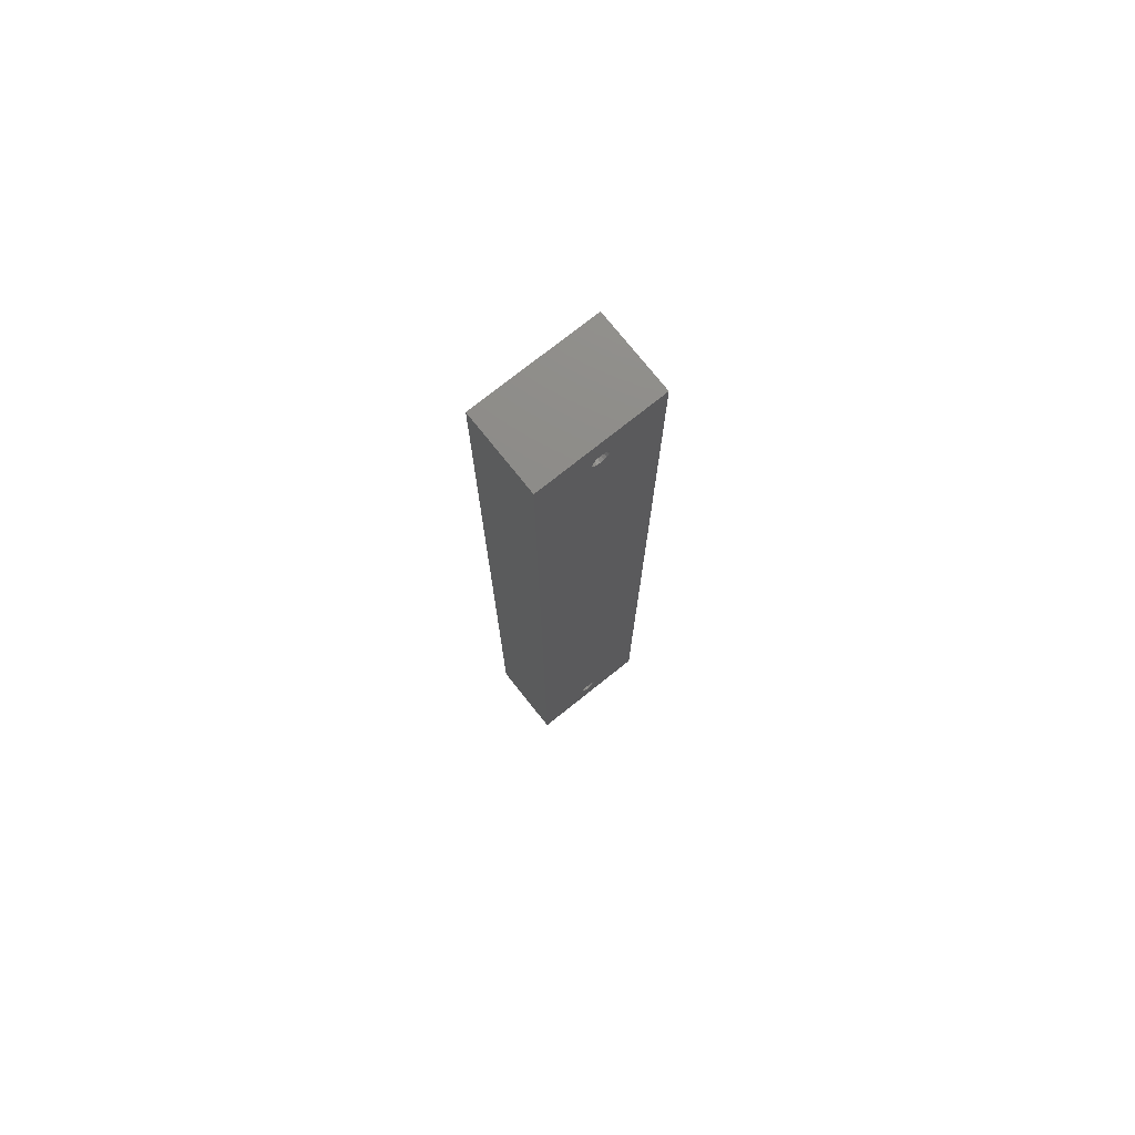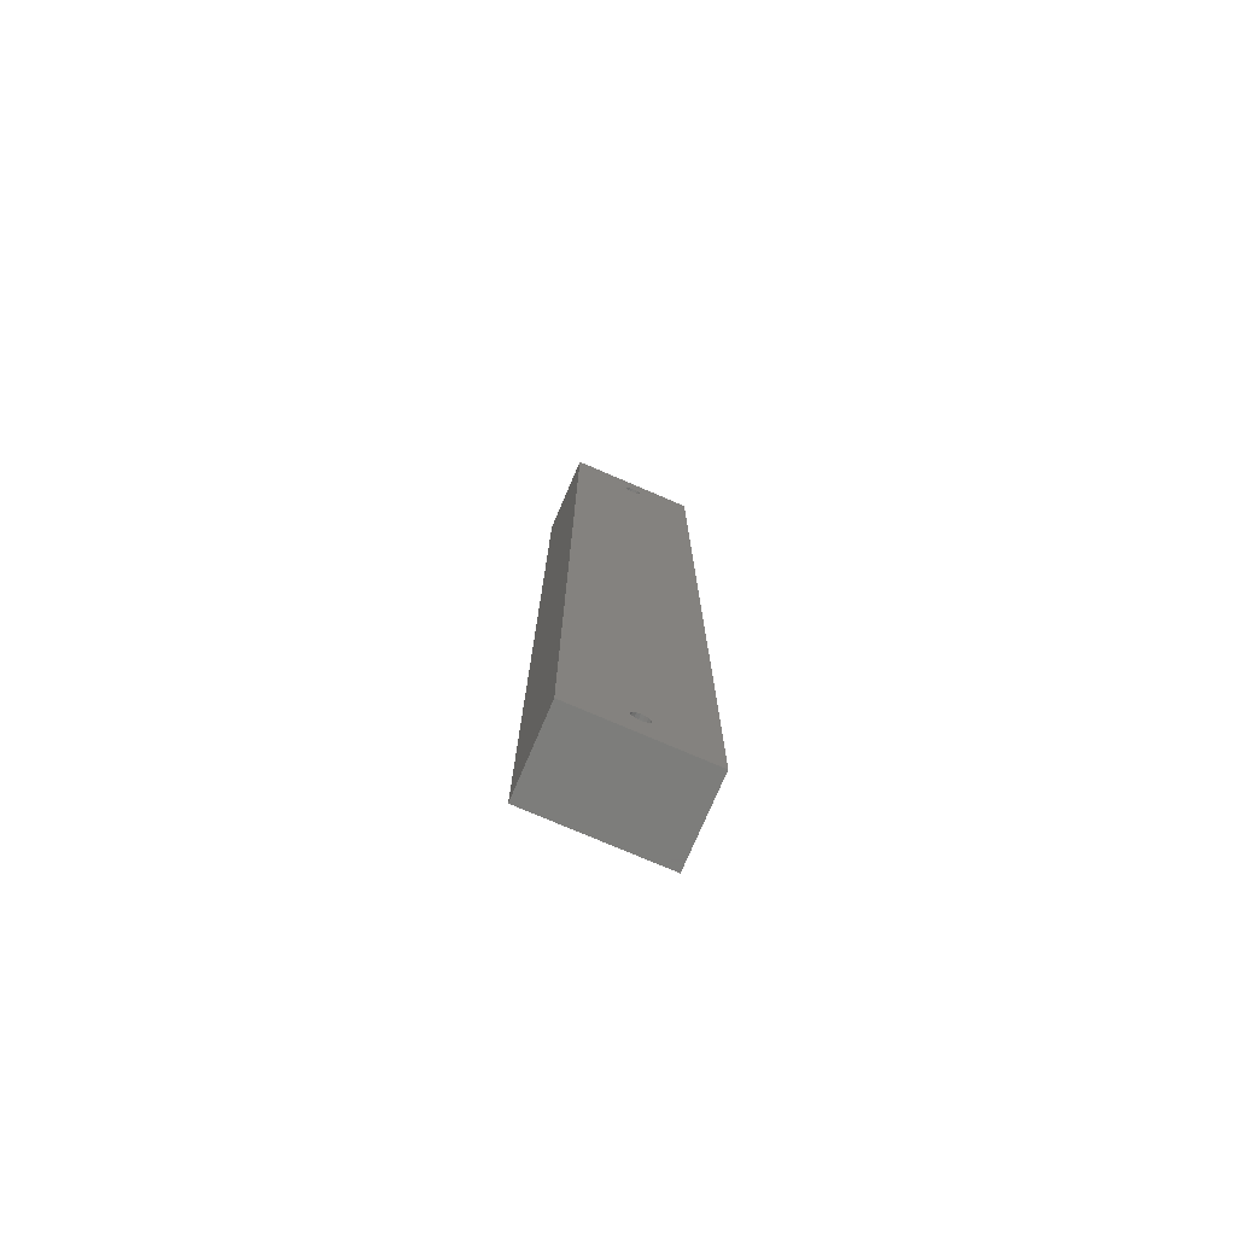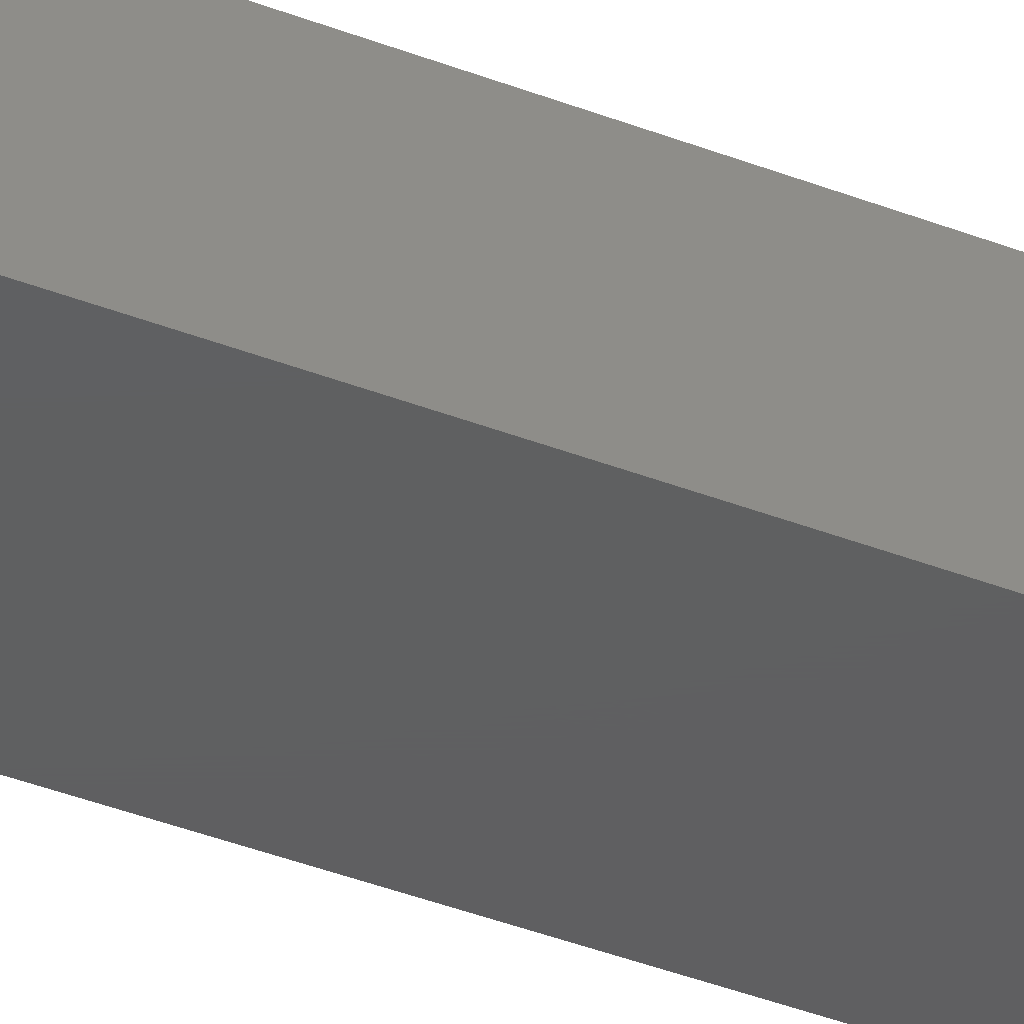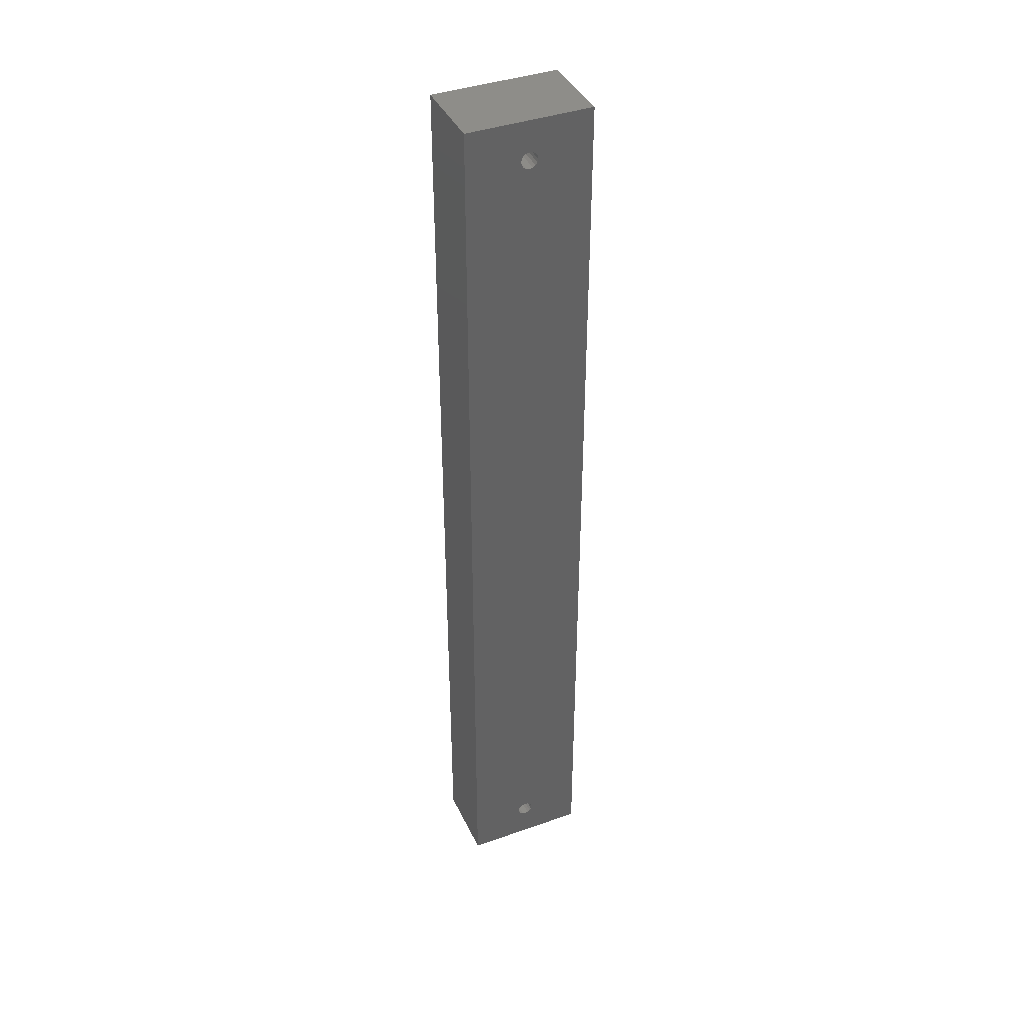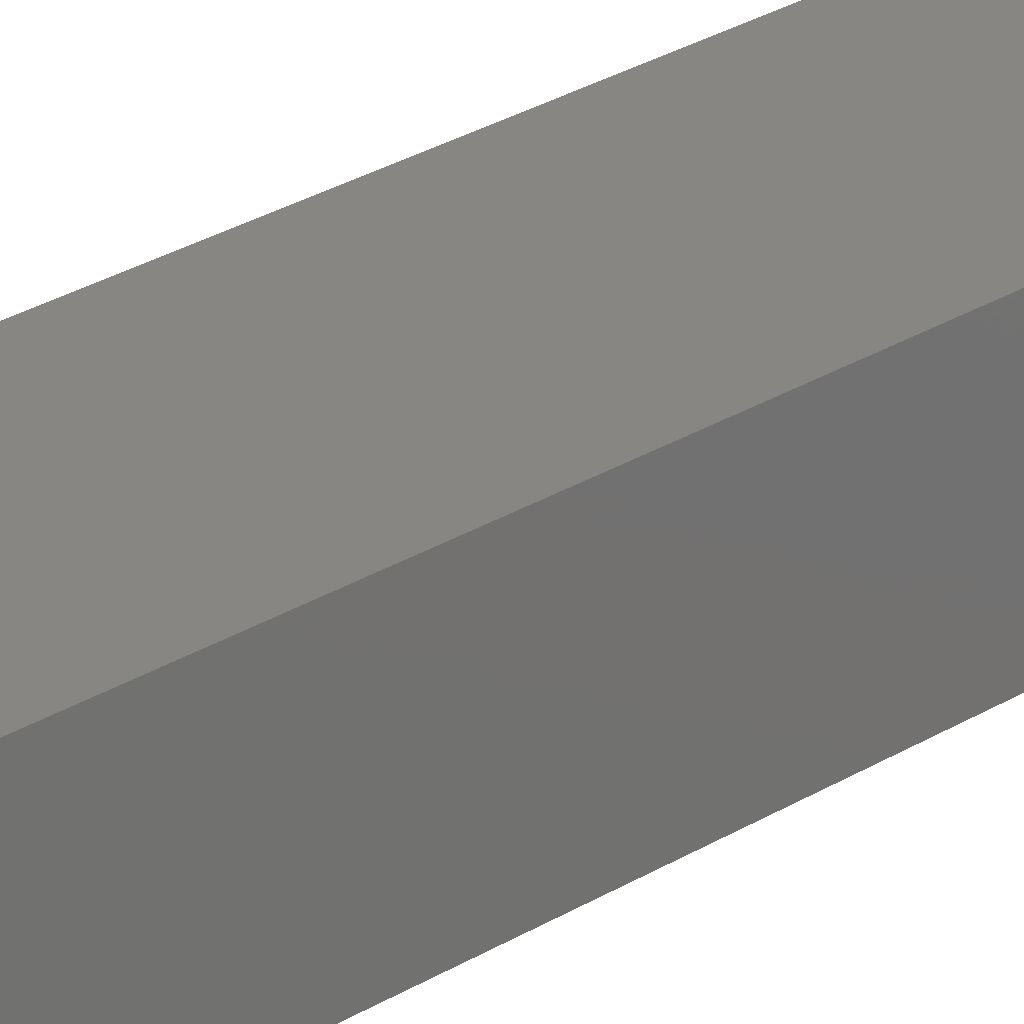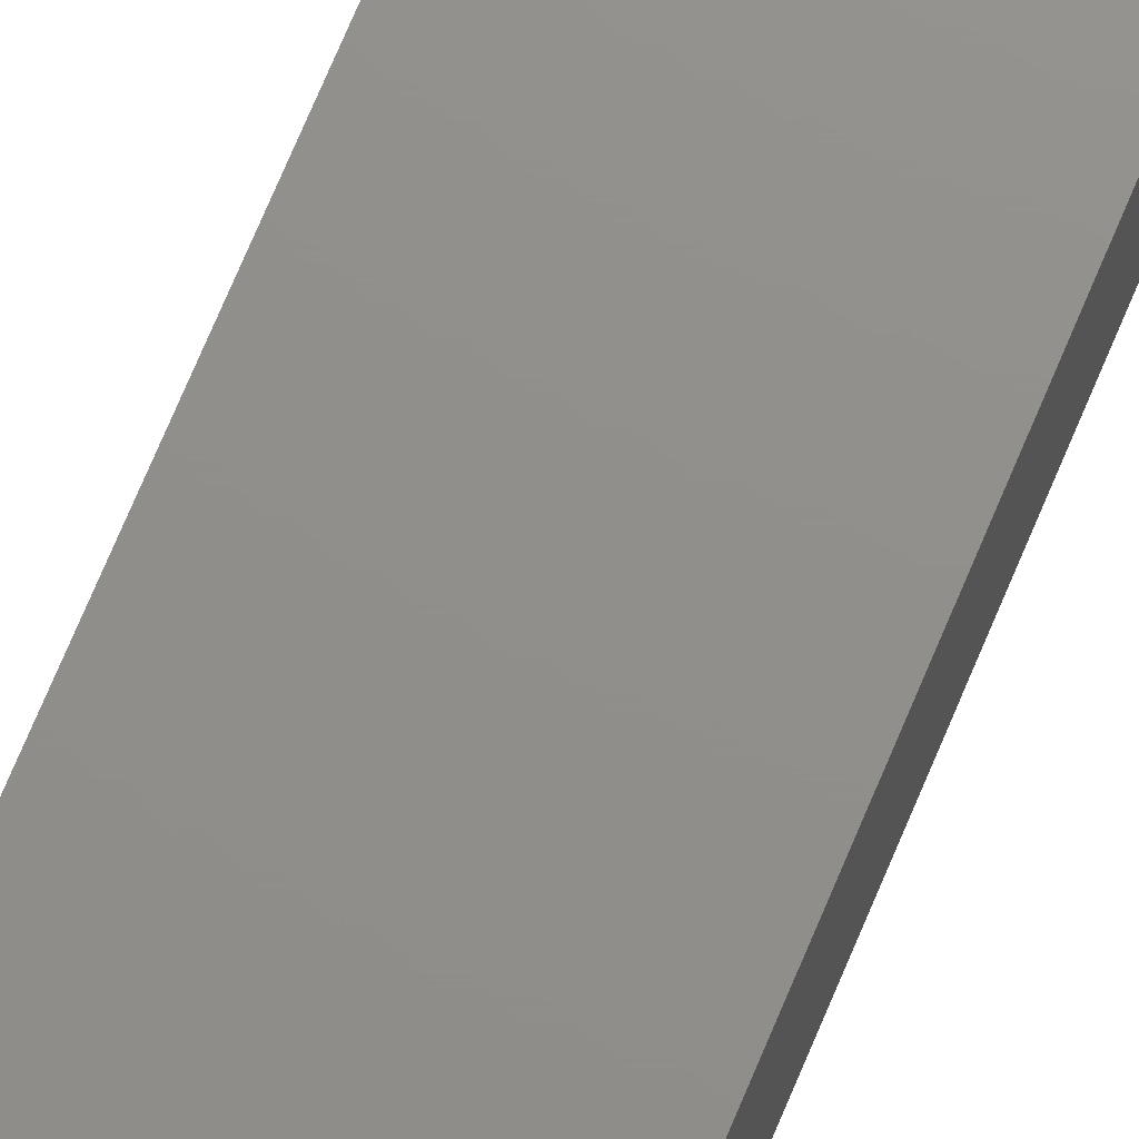
<metadata>
{"format":"stl","ext":"stl","renderer":"f3d","projection":"perspective","resolution":1024,"background":"white","views":[{"elev":75.5,"azim":-38.6,"up":"+Y"},{"elev":-76.5,"azim":156.8,"up":"+Y"},{"elev":-39.1,"azim":-116.1,"up":"+Z"},{"elev":40.2,"azim":156.5,"up":"+Y"},{"elev":22.8,"azim":41.4,"up":"+Z"},{"elev":72.8,"azim":-157.2,"up":"+Z"}]}
</metadata>
<code>
# stl→obj: 72 verts, 148 faces
v 30 230 0
v 16.41 219.1 0
v 30 0 0
v 16.85 10.27 0
v 17 9.5 0
v 16.41 10.91 0
v 15.77 218.7 0
v 15.77 11.35 0
v 15 218.5 0
v 15 11.5 0
v 14.23 218.7 0
v 14.23 11.35 0
v 13.59 219.1 0
v 13.59 10.91 0
v 0 230 0
v 13.15 219.7 0
v 13 220.5 0
v 0 0 0
v 16.85 219.7 0
v 17 220.5 0
v 16.85 221.3 0
v 16.41 221.9 0
v 15.77 222.3 0
v 15 222.5 0
v 13.15 10.27 0
v 13.15 221.3 0
v 13.59 221.9 0
v 14.23 222.3 0
v 16.85 8.735 0
v 16.41 8.086 0
v 15.77 7.652 0
v 15 7.5 0
v 14.23 7.652 0
v 13.59 8.086 0
v 13.15 8.735 0
v 13 9.5 0
v 16.85 10.27 -19
v 16.41 10.91 -19
v 13 9.5 -19
v 13.15 8.735 -19
v 13.15 10.27 -19
v 13.59 10.91 -19
v 14.23 11.35 -19
v 17 9.5 -19
v 16.85 8.735 -19
v 15 11.5 -19
v 15.77 11.35 -19
v 30 0 -19
v 30 230 -19
v 16.85 219.7 -19
v 17 220.5 -19
v 16.41 219.1 -19
v 15.77 218.7 -19
v 15 218.5 -19
v 14.23 218.7 -19
v 13.59 219.1 -19
v 0 0 -19
v 0 230 -19
v 16.41 8.086 -19
v 15.77 7.652 -19
v 15 7.5 -19
v 13.15 219.7 -19
v 13.59 8.086 -19
v 14.23 7.652 -19
v 16.85 221.3 -19
v 16.41 221.9 -19
v 15.77 222.3 -19
v 15 222.5 -19
v 14.23 222.3 -19
v 13.59 221.9 -19
v 13.15 221.3 -19
v 13 220.5 -19
f 1 2 3
f 3 4 5
f 6 3 2
f 3 6 4
f 7 6 2
f 7 8 6
f 9 8 7
f 9 10 8
f 11 10 9
f 11 12 10
f 13 12 11
f 13 14 12
f 15 13 16
f 13 15 14
f 15 16 17
f 18 14 15
f 19 1 20
f 1 21 20
f 1 22 21
f 1 23 22
f 1 24 23
f 15 24 1
f 14 18 25
f 26 15 17
f 27 15 26
f 28 15 27
f 24 15 28
f 2 1 19
f 29 3 5
f 30 3 29
f 31 3 30
f 32 3 31
f 18 32 33
f 32 18 3
f 34 18 33
f 35 18 34
f 36 18 35
f 25 18 36
f 37 6 38
f 6 37 4
f 35 39 36
f 39 35 40
f 36 41 25
f 41 36 39
f 42 12 14
f 12 42 43
f 44 4 37
f 4 44 5
f 25 42 14
f 42 25 41
f 45 5 44
f 5 45 29
f 43 10 12
f 10 43 46
f 46 8 10
f 8 46 47
f 48 38 49
f 49 50 51
f 52 49 38
f 49 52 50
f 47 52 38
f 47 53 52
f 46 53 47
f 46 54 53
f 43 54 46
f 43 55 54
f 42 55 43
f 42 56 55
f 57 42 41
f 42 57 56
f 57 41 39
f 58 56 57
f 37 48 44
f 48 45 44
f 48 59 45
f 48 60 59
f 48 61 60
f 57 61 48
f 56 58 62
f 40 57 39
f 63 57 40
f 64 57 63
f 61 57 64
f 38 48 37
f 65 49 51
f 66 49 65
f 67 49 66
f 68 49 67
f 58 68 69
f 68 58 49
f 70 58 69
f 71 58 70
f 72 58 71
f 62 58 72
f 59 29 45
f 29 59 30
f 47 6 8
f 6 47 38
f 34 40 35
f 40 34 63
f 60 32 31
f 32 60 61
f 59 31 30
f 31 59 60
f 61 33 32
f 33 61 64
f 64 34 33
f 34 64 63
f 65 22 66
f 22 65 21
f 16 72 17
f 72 16 62
f 17 71 26
f 71 17 72
f 70 28 27
f 28 70 69
f 51 21 65
f 21 51 20
f 26 70 27
f 70 26 71
f 50 20 51
f 20 50 19
f 69 24 28
f 24 69 68
f 68 23 24
f 23 68 67
f 52 19 50
f 19 52 2
f 67 22 23
f 22 67 66
f 13 62 16
f 62 13 56
f 53 9 7
f 9 53 54
f 52 7 2
f 7 52 53
f 54 11 9
f 11 54 55
f 55 13 11
f 13 55 56
f 3 49 1
f 49 3 48
f 57 15 58
f 15 57 18
f 49 15 1
f 15 49 58
f 57 3 18
f 3 57 48

</code>
